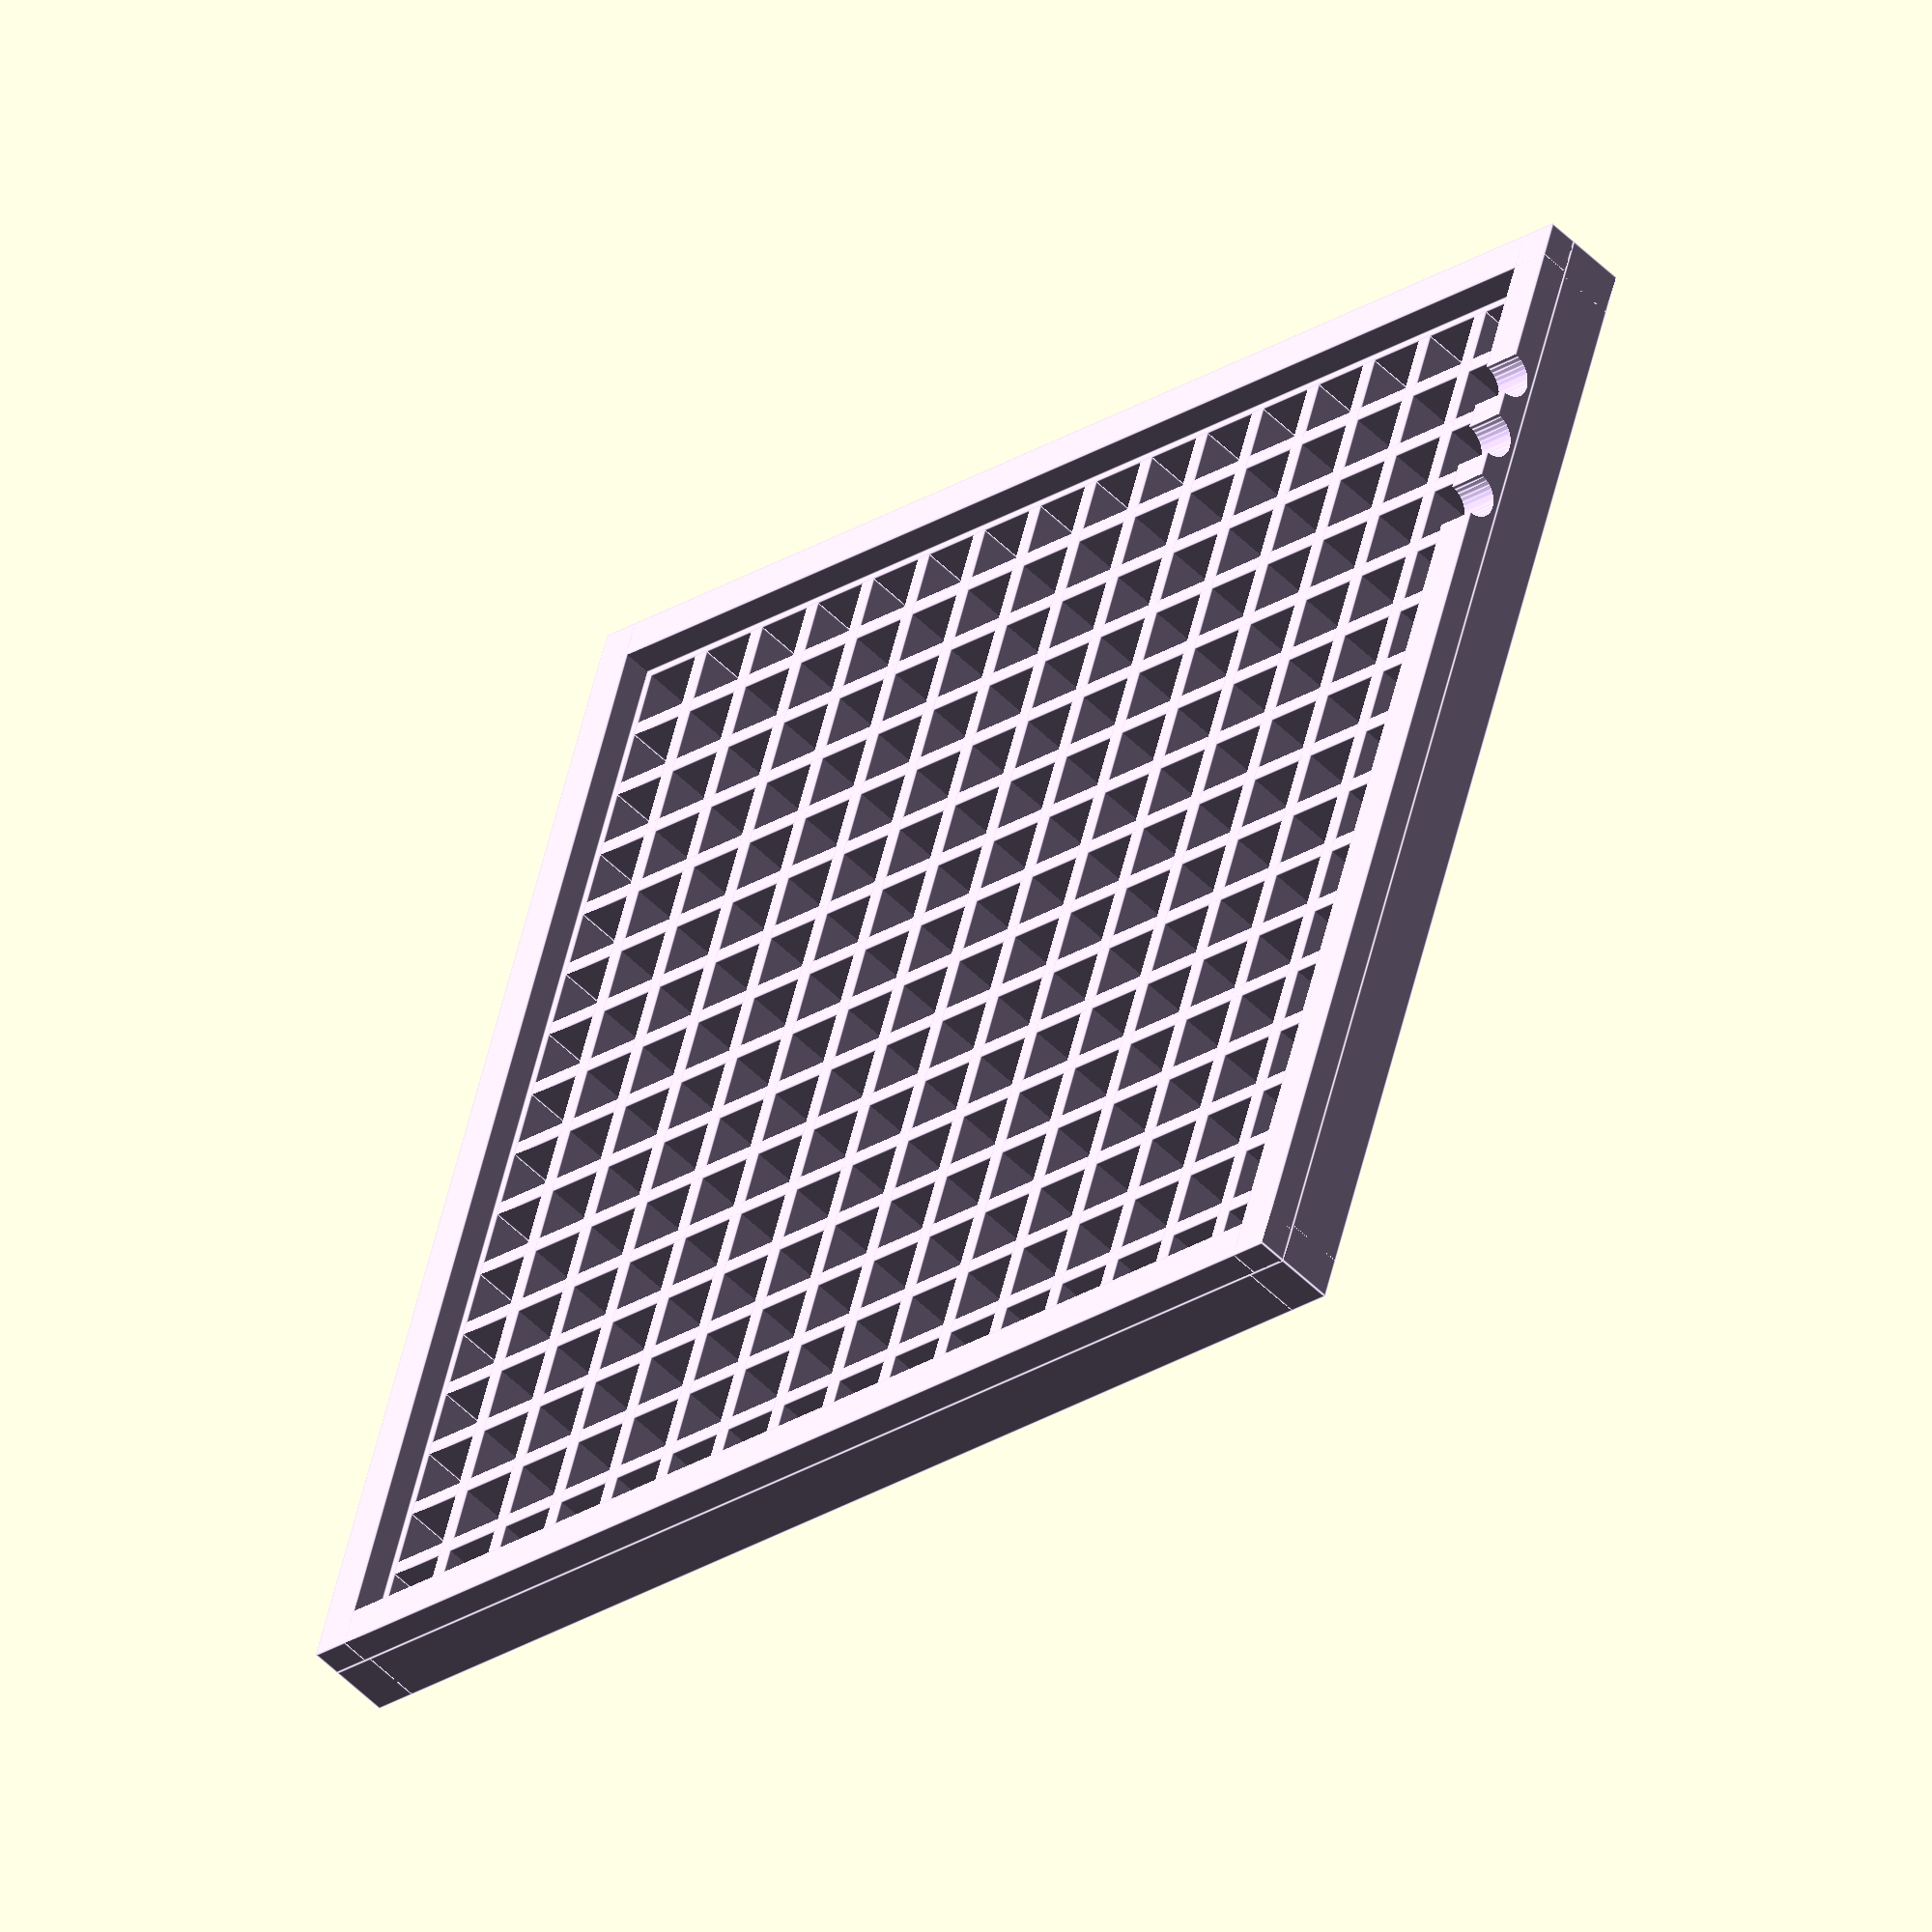
<openscad>
grid_size_x = 16; // number of pixels on x
grid_size_y = 16; // number of pixels on y

cell_size = 2.5; // pitch between pixels
inner_wall_thickness = 0.5; // I think you get this one
outer_wall_thickness = 1.5; // this one too
inner_wall_height = 2; // minimum TBD by experimentation
outer_wall_height = inner_wall_height + 1;
pcb_tolerance = 0.2; //wiggle room for pcb

hole_size = 0.8; // size for cable holes  

module grid() { // make readable code they said... 
    translate([0, 0, 0])
            cube([grid_size_y * cell_size - inner_wall_thickness + 2 * outer_wall_thickness, outer_wall_thickness, inner_wall_height]);
    translate([0, 0, inner_wall_height])
            cube([grid_size_y * cell_size - inner_wall_thickness + 2 * outer_wall_thickness, outer_wall_thickness - pcb_tolerance, outer_wall_height - inner_wall_height]);
    
    for (y = [1 : 1 : grid_size_x -1]) {
        translate([outer_wall_thickness, y * cell_size + outer_wall_thickness - inner_wall_thickness, 0])
            cube([grid_size_y * cell_size - inner_wall_thickness, inner_wall_thickness, inner_wall_height]);
    }
    
    translate([0, grid_size_x * cell_size + outer_wall_thickness - inner_wall_thickness, 0])
            cube([grid_size_y * cell_size - inner_wall_thickness + 2 * outer_wall_thickness, outer_wall_thickness, inner_wall_height]);
    translate([0, grid_size_x * cell_size + outer_wall_thickness - inner_wall_thickness + pcb_tolerance, inner_wall_height])
           cube([grid_size_y * cell_size - inner_wall_thickness + 2 * outer_wall_thickness, outer_wall_thickness - pcb_tolerance, outer_wall_height - inner_wall_height]);
    
    
    translate([0, 0, 0])
            cube([outer_wall_thickness, grid_size_x * cell_size - inner_wall_thickness + 2 * outer_wall_thickness, inner_wall_height]); 
    translate([0, 0, inner_wall_height])
            cube([outer_wall_thickness - pcb_tolerance, grid_size_x * cell_size - inner_wall_thickness + 2 * outer_wall_thickness, outer_wall_height - inner_wall_height]);
    
    for (x = [1 : 1 : grid_size_y - 1]) {
        translate([x * cell_size + outer_wall_thickness -inner_wall_thickness, outer_wall_thickness, 0])
            cube([inner_wall_thickness, grid_size_x * cell_size - inner_wall_thickness, inner_wall_height]);
    }
    
    translate([grid_size_y * cell_size + outer_wall_thickness - inner_wall_thickness, 0, 0])
            cube([outer_wall_thickness, grid_size_x * cell_size - inner_wall_thickness + 2 * outer_wall_thickness, inner_wall_height]);
    translate([grid_size_y * cell_size + outer_wall_thickness - inner_wall_thickness + pcb_tolerance, 0, inner_wall_height])
            cube([outer_wall_thickness - pcb_tolerance, grid_size_x * cell_size - inner_wall_thickness + 2 * outer_wall_thickness, outer_wall_height - inner_wall_height]);
}


color([0.9,0.8,1]) difference() { // make hole for cables 
    grid();
    translate([-0.1, cell_size * 2 - inner_wall_thickness/2 + outer_wall_thickness, outer_wall_height])
    rotate([0,90,0])
    cylinder(r=hole_size, h=outer_wall_height + 1, $fn=32);
    translate([-0.1, cell_size * 3 - inner_wall_thickness/2 + outer_wall_thickness, outer_wall_height])
    rotate([0,90,0])
    cylinder(r=hole_size, h=outer_wall_height + 1, $fn=32);
    translate([-0.1, cell_size * 4 - inner_wall_thickness/2 + outer_wall_thickness, outer_wall_height])
    rotate([0,90,0])
    cylinder(r=hole_size, h=outer_wall_height + 1, $fn=32);
    }
</openscad>
<views>
elev=50.4 azim=197.1 roll=42.3 proj=o view=edges
</views>
